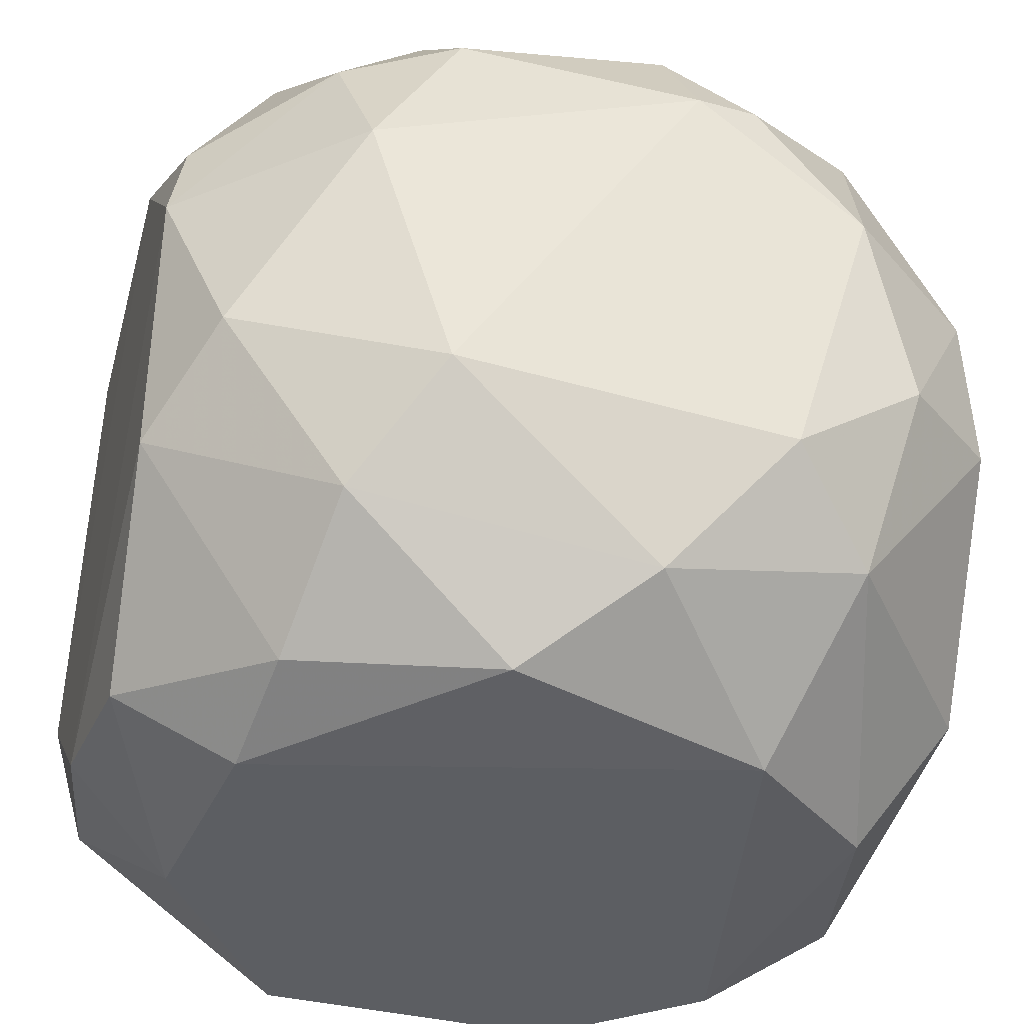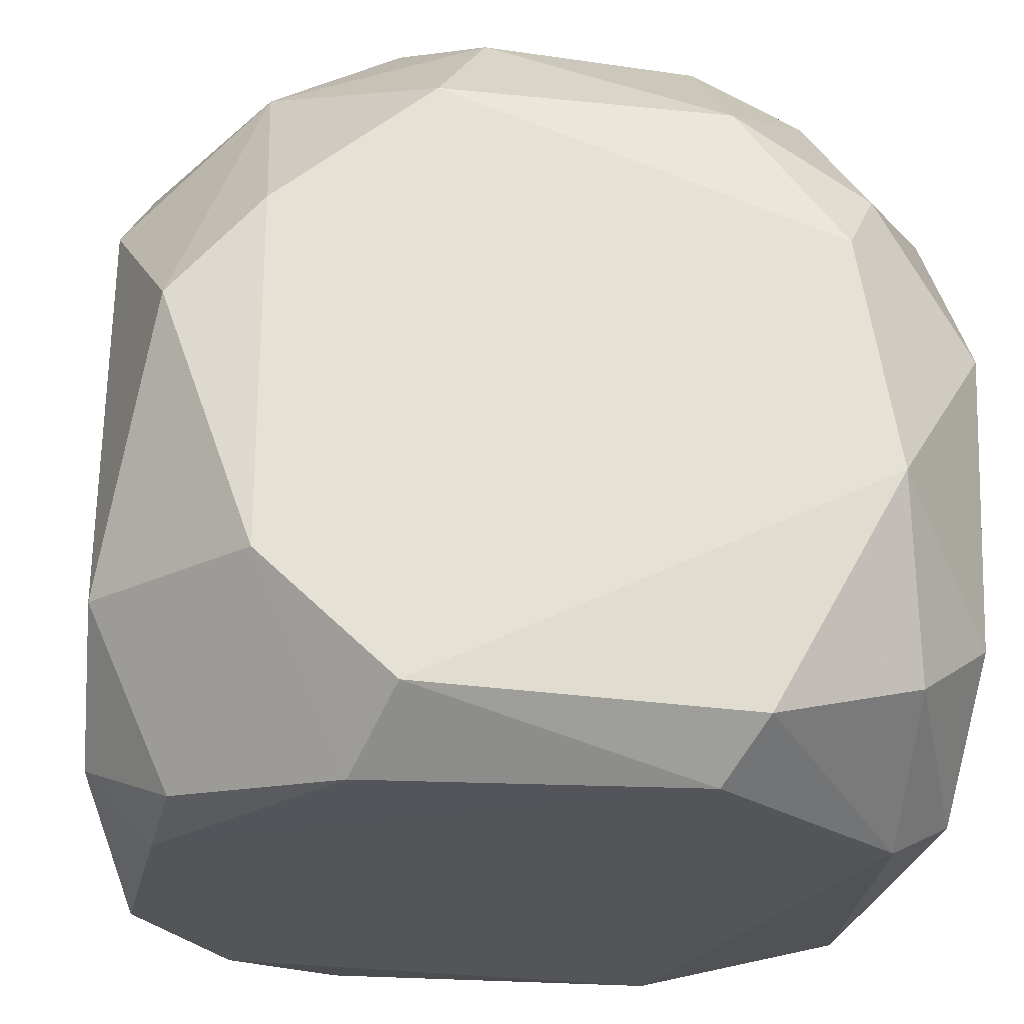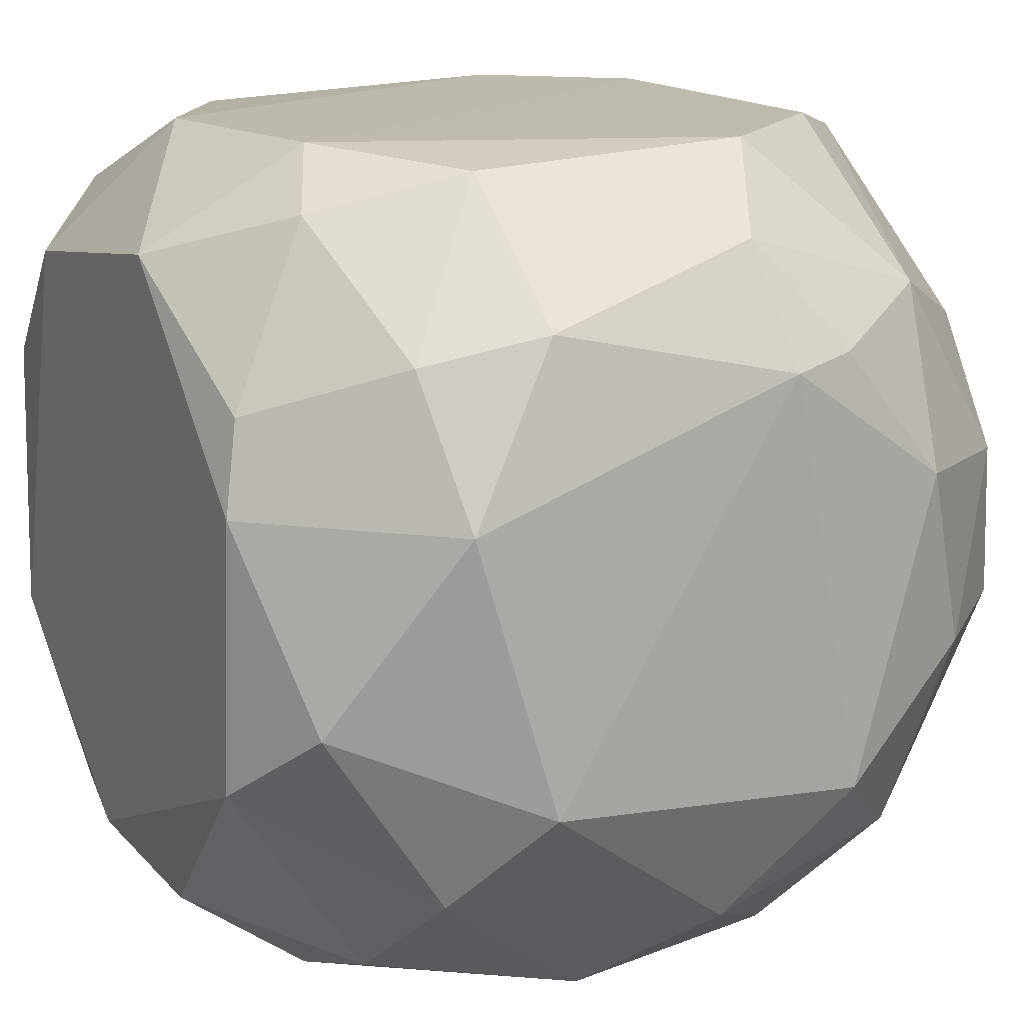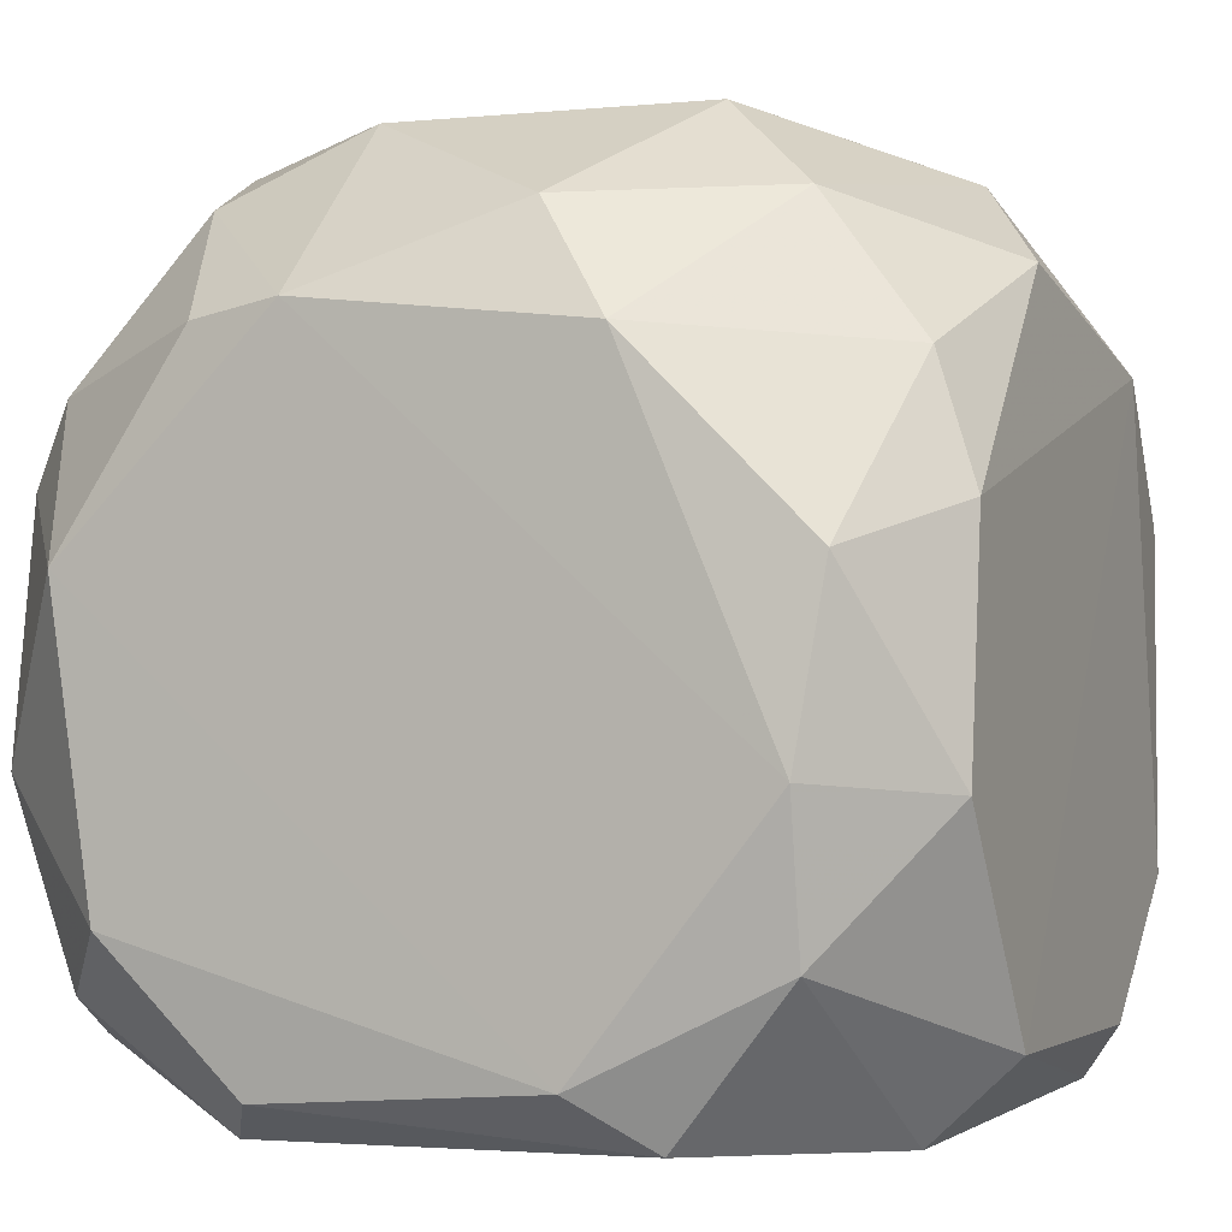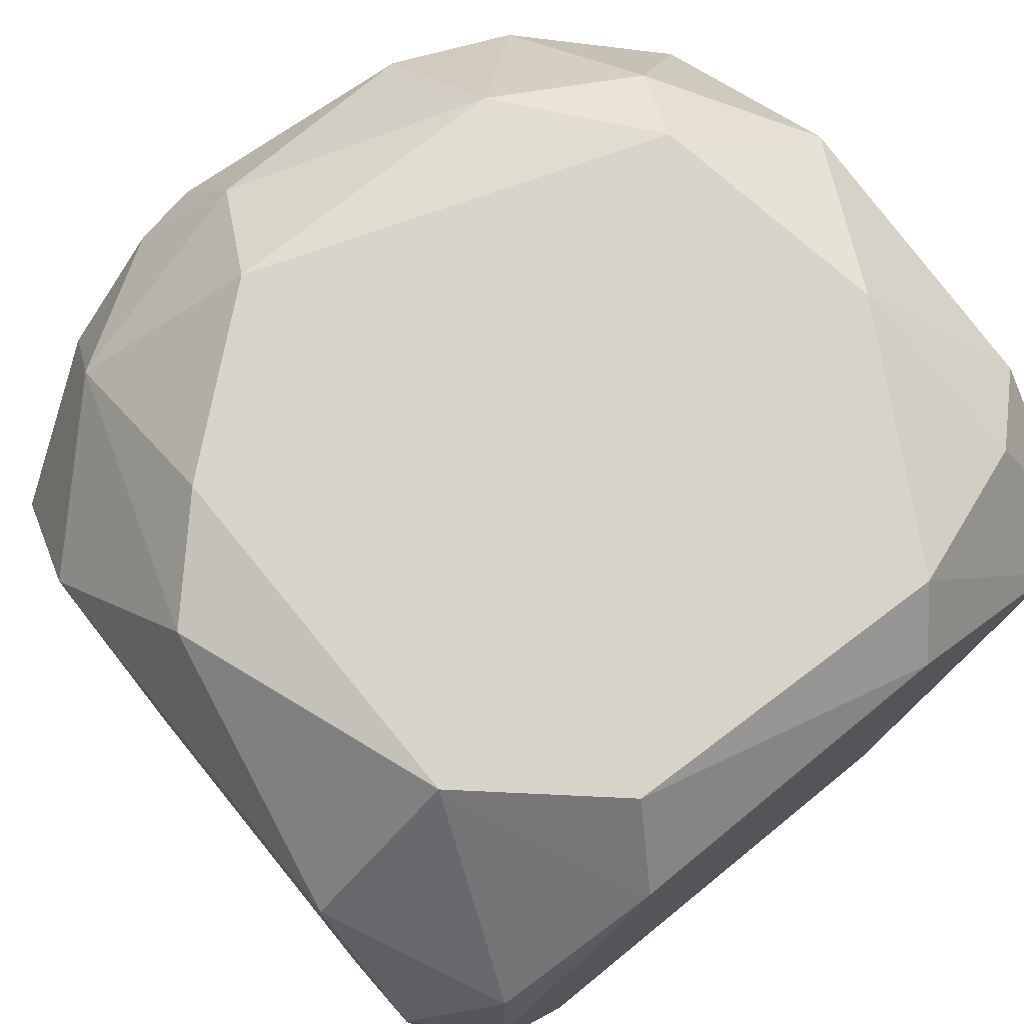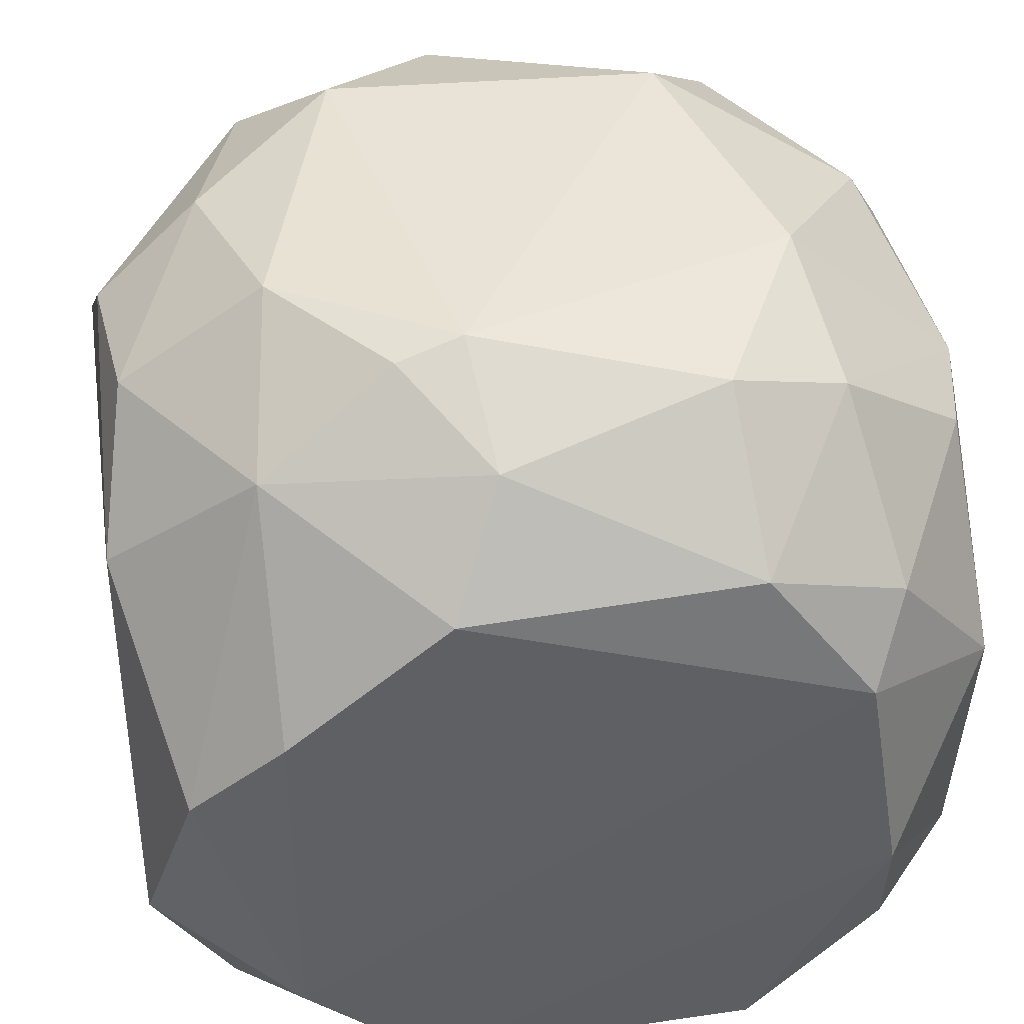
<metadata>
{"format":"obj","ext":"obj","renderer":"f3d","projection":"perspective","resolution":1024,"background":"white","views":[{"elev":-37.6,"azim":-15.4,"up":"+Y"},{"elev":-24.4,"azim":173.6,"up":"+Z"},{"elev":15.3,"azim":-27.6,"up":"+Y"},{"elev":0.3,"azim":-67.0,"up":"+Z"},{"elev":75.7,"azim":140.7,"up":"+Y"},{"elev":41.8,"azim":170.9,"up":"+Z"}]}
</metadata>
<code>
v -0.4293 -0.7973 -0.9812
v 0.1837 0.5206 0.9802
v 0.3353 0.5487 0.9452
v -0.4287 0.9497 -0.8577
v 0.9835 0.3379 -0.8295
v 0.7613 -0.944 0.1827
v -0.9774 -0.3971 0.5193
v -0.9812 0.736 0.09173
v 0.857 0.9181 0.06126
v -0.1832 -0.9466 0.6716
v -0.9831 -0.3072 -0.8293
v 0.9469 -0.1527 0.6718
v 0.6457 -0.6456 -0.9838
v -0.3957 0.9438 0.5784
v -0.7362 -0.9817 -0.3066
v -0.5813 0.2448 0.9485
v 0.4291 0.797 -0.9809
v 0.3666 -0.4582 0.9777
v -0.7992 0.4303 -0.9837
v 0.8565 -0.9176 -0.2751
v 0.3069 -0.9827 -0.8289
v -0.399 -0.399 0.9824
v 0.645 0.9829 -0.5527
v 0.9827 -0.6449 -0.5526
v 0.9795 0.4897 0.4285
v 0.2751 0.9783 0.5808
v -0.7357 0.981 -0.3064
v -0.9464 -0.7938 0.1221
v -0.9801 0.6432 -0.5817
v -0.9428 0.4562 0.5475
v 0.4279 -0.9783 0.4892
v 0.9797 -0.6428 0.2755
v -0.6391 -0.8827 0.4871
v 0.5815 0.2449 0.9491
v 0.5775 -0.6384 0.7905
v -0.9161 -0.733 -0.6107
v 0.8887 -0.3677 -0.9499
v 0.9836 0.6454 -0.5531
v 0.6434 0.6434 0.7354
v -0.3657 0.6402 0.8842
v -0.3998 -0.9845 -0.7997
v -0.8522 -0.213 0.761
v 0.7965 0.5514 -0.9495
v -0.8577 -0.4595 -0.9496
v -0.644 0.9814 0.2455
v 0.09158 -0.7639 0.8557
v 0.6437 -0.9808 -0.5515
v 0.3377 0.9828 -0.829
v -0.5766 -0.6373 0.7891
v -0.6729 -0.9789 0.2142
v -0.3378 0.8296 -0.9833
v 0.1526 0.7932 0.8237
v 0.9141 0.2132 0.7009
v -0.9825 -0.7369 -0.2761
v -0.7304 0.8521 0.4261
v -0.9822 0.2456 0.5832
v 0.7024 -0.1831 0.8857
v -0.9523 0.3378 -0.8909
v -0.7941 0.7941 -0.733
v -0.6381 0.5773 0.7902
v 0.7936 -0.7935 -0.7324
v 0.3685 -0.8907 -0.952
v 0.643 0.9798 0.2755
v 0.8299 0.3074 -0.9836
f 19 51 64
f 13 1 19
f 2 16 22
f 18 2 22
f 11 8 29
f 8 27 29
f 6 20 32
f 20 24 32
f 25 12 32
f 7 28 33
f 3 2 34
f 2 18 34
f 31 6 35
f 32 12 35
f 6 32 35
f 5 24 37
f 23 9 38
f 24 5 38
f 9 25 38
f 32 24 38
f 25 32 38
f 25 9 39
f 3 34 39
f 16 2 40
f 31 15 41
f 21 31 41
f 36 1 41
f 15 36 41
f 22 16 42
f 17 23 43
f 38 5 43
f 23 38 43
f 19 1 44
f 1 36 44
f 36 11 44
f 14 26 45
f 27 8 45
f 18 22 46
f 10 31 46
f 35 18 46
f 31 35 46
f 20 6 47
f 6 31 47
f 31 21 47
f 23 17 48
f 4 27 48
f 45 23 48
f 27 45 48
f 33 10 49
f 7 33 49
f 22 42 49
f 42 7 49
f 10 46 49
f 46 22 49
f 28 15 50
f 31 10 50
f 15 31 50
f 10 33 50
f 33 28 50
f 19 4 51
f 4 48 51
f 48 17 51
f 2 3 52
f 26 14 52
f 3 39 52
f 39 26 52
f 40 2 52
f 14 40 52
f 12 25 53
f 25 39 53
f 39 34 53
f 28 7 54
f 15 28 54
f 11 36 54
f 36 15 54
f 8 30 55
f 14 45 55
f 45 8 55
f 8 11 56
f 30 8 56
f 42 16 56
f 7 42 56
f 54 7 56
f 11 54 56
f 34 18 57
f 18 35 57
f 35 12 57
f 12 53 57
f 53 34 57
f 11 29 58
f 19 44 58
f 44 11 58
f 4 19 59
f 27 4 59
f 29 27 59
f 58 29 59
f 19 58 59
f 16 40 60
f 40 14 60
f 55 30 60
f 14 55 60
f 30 56 60
f 56 16 60
f 24 20 61
f 13 37 61
f 37 24 61
f 20 47 61
f 61 47 62
f 1 13 62
f 41 1 62
f 21 41 62
f 47 21 62
f 13 61 62
f 9 23 63
f 39 9 63
f 26 39 63
f 45 26 63
f 23 45 63
f 13 19 64
f 5 37 64
f 37 13 64
f 17 43 64
f 43 5 64
f 51 17 64

</code>
